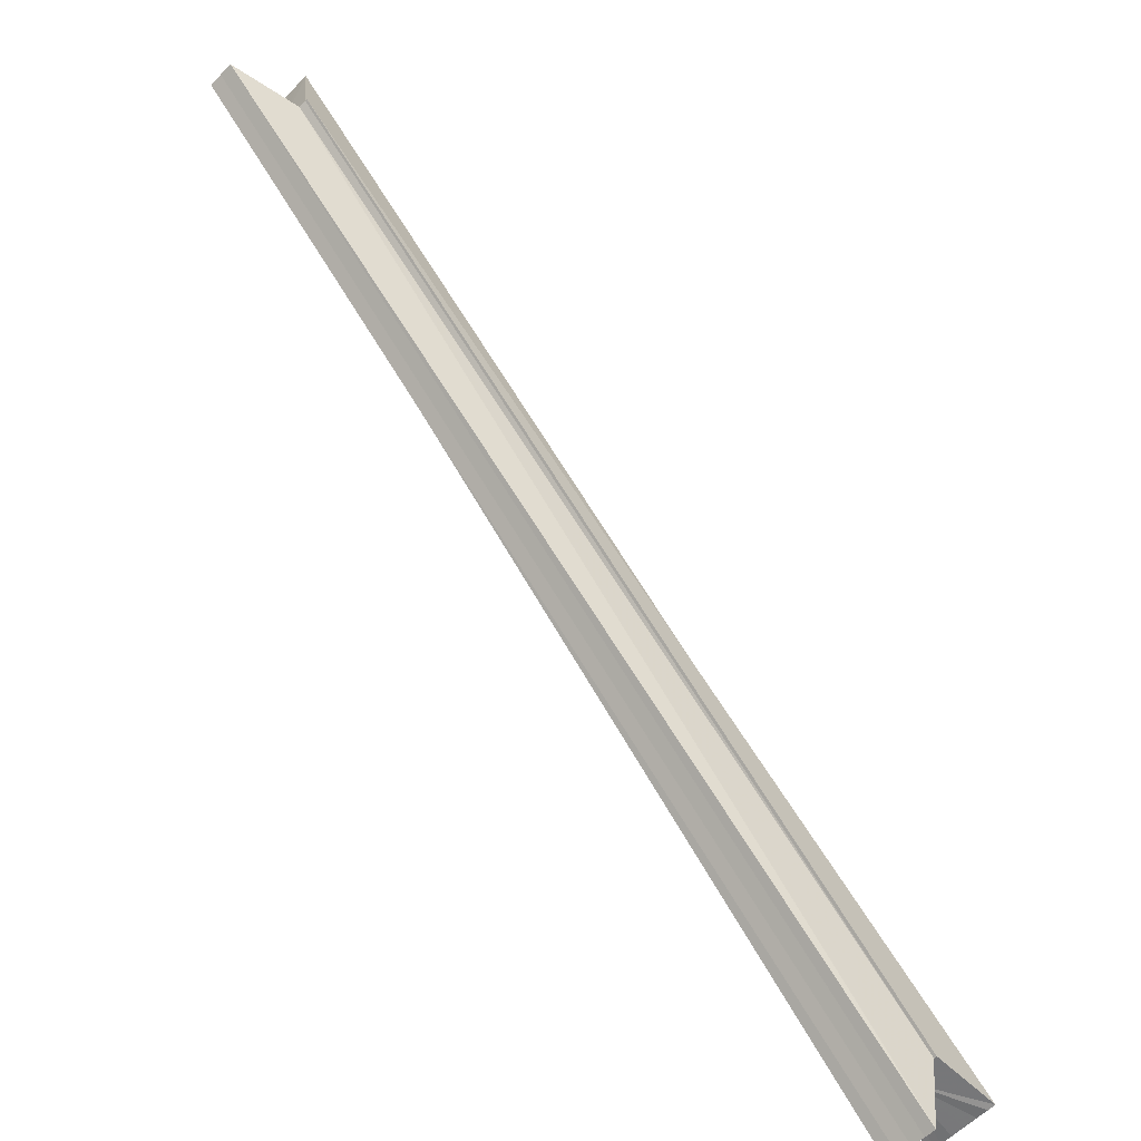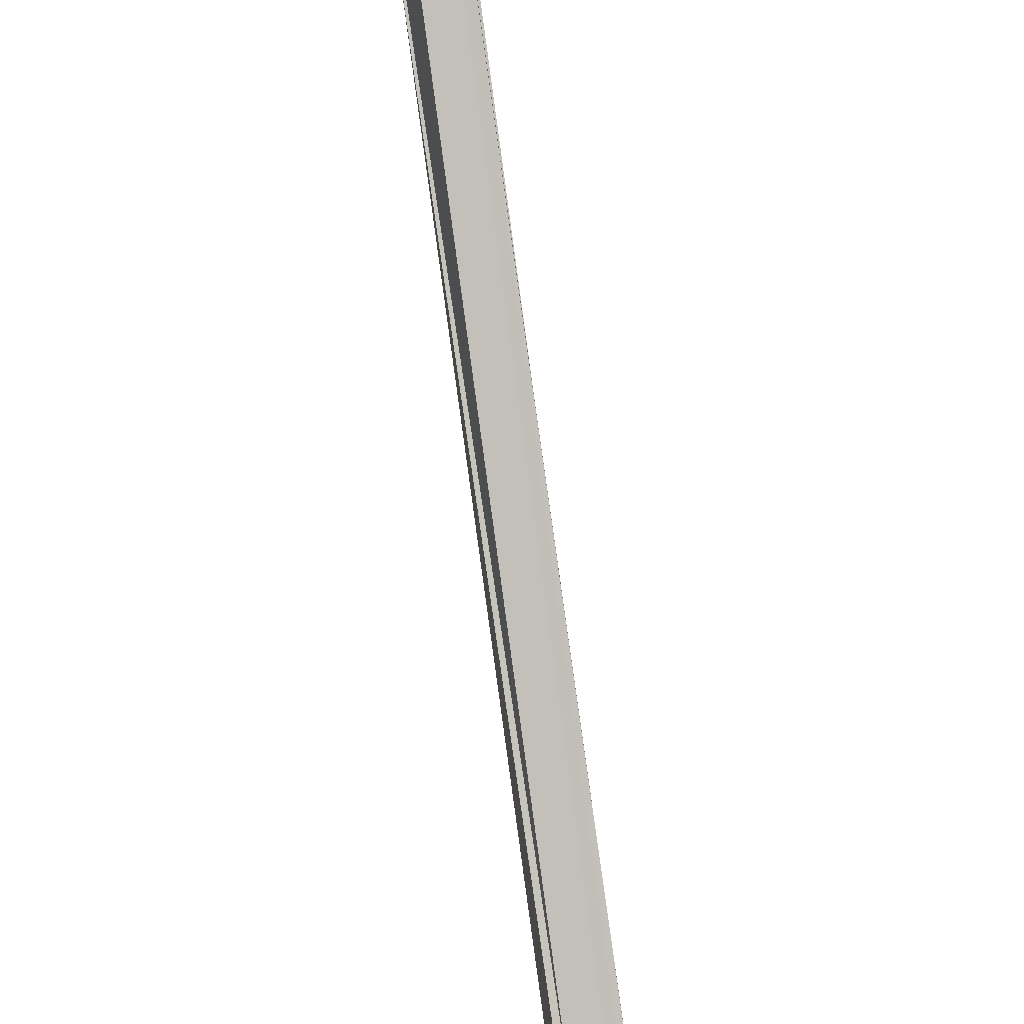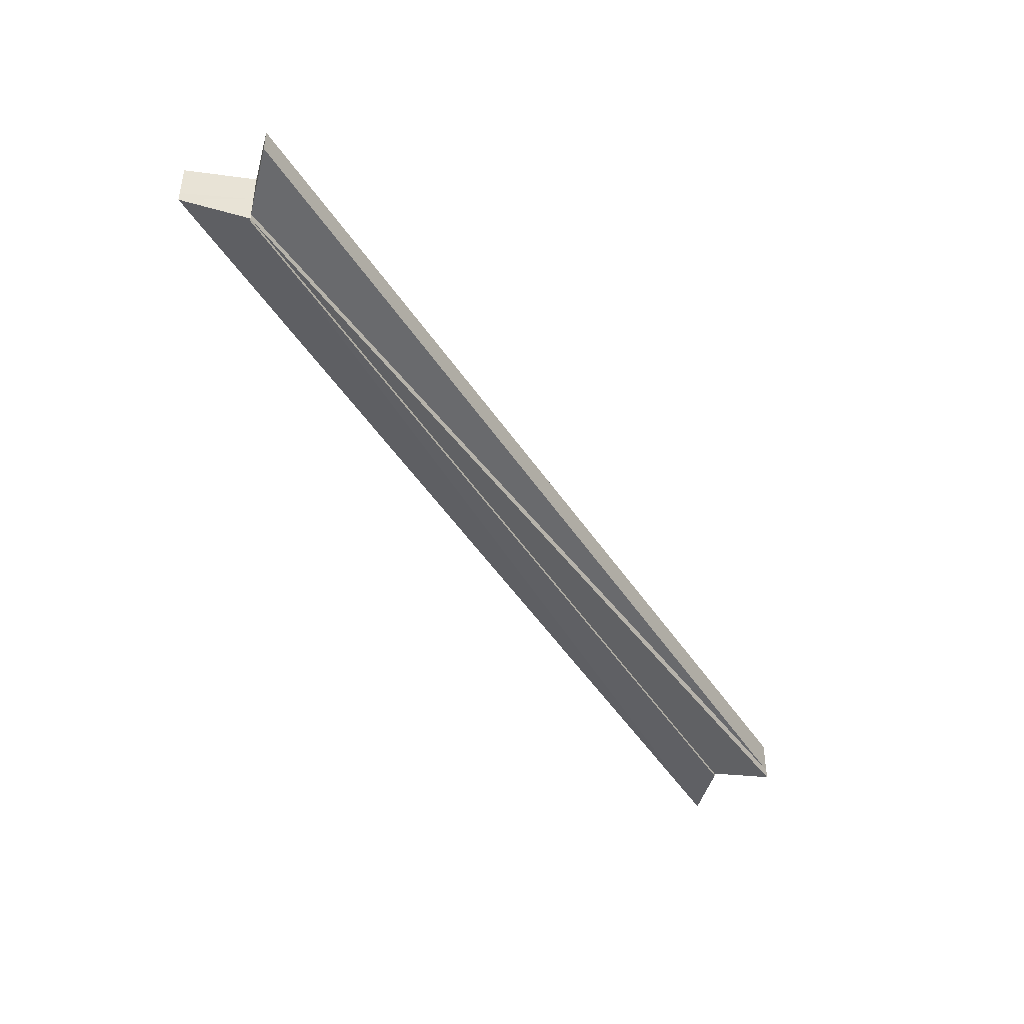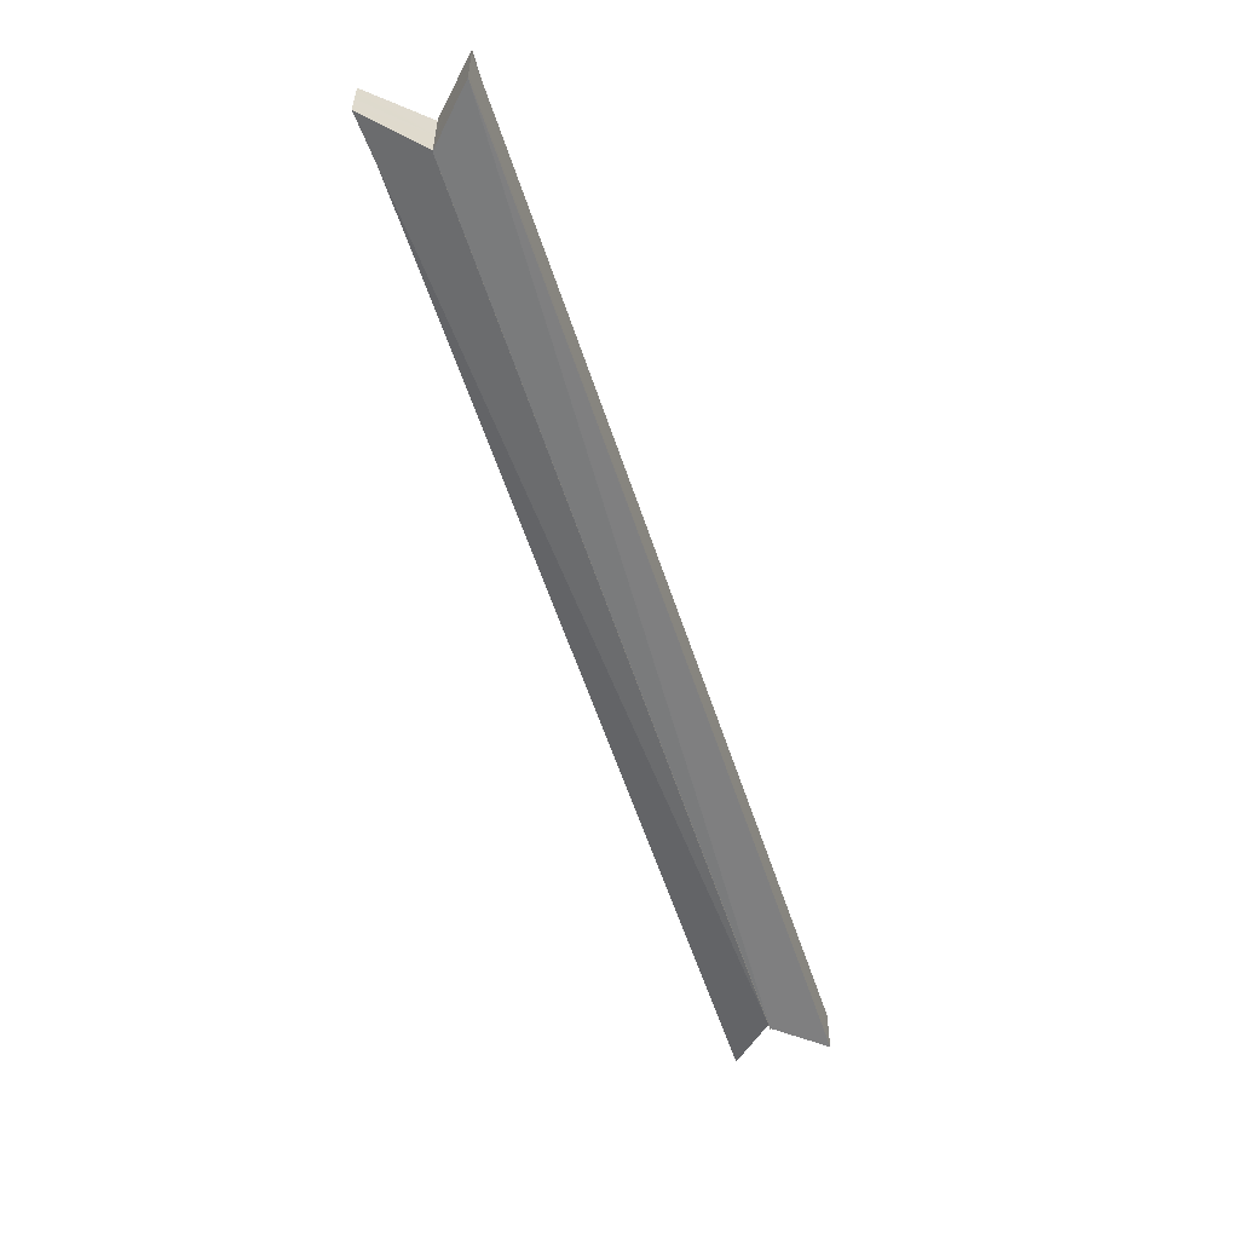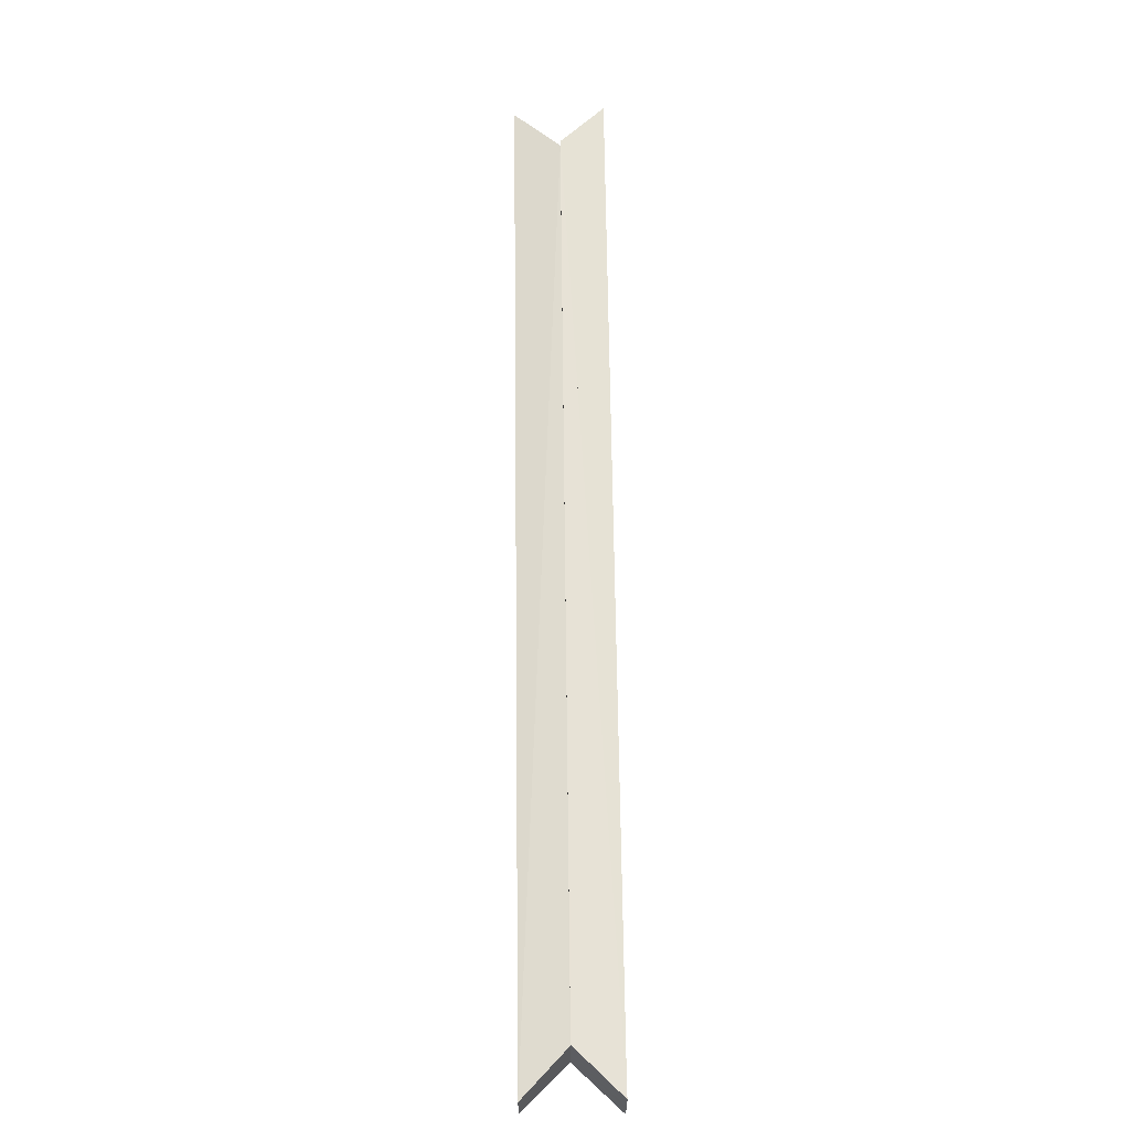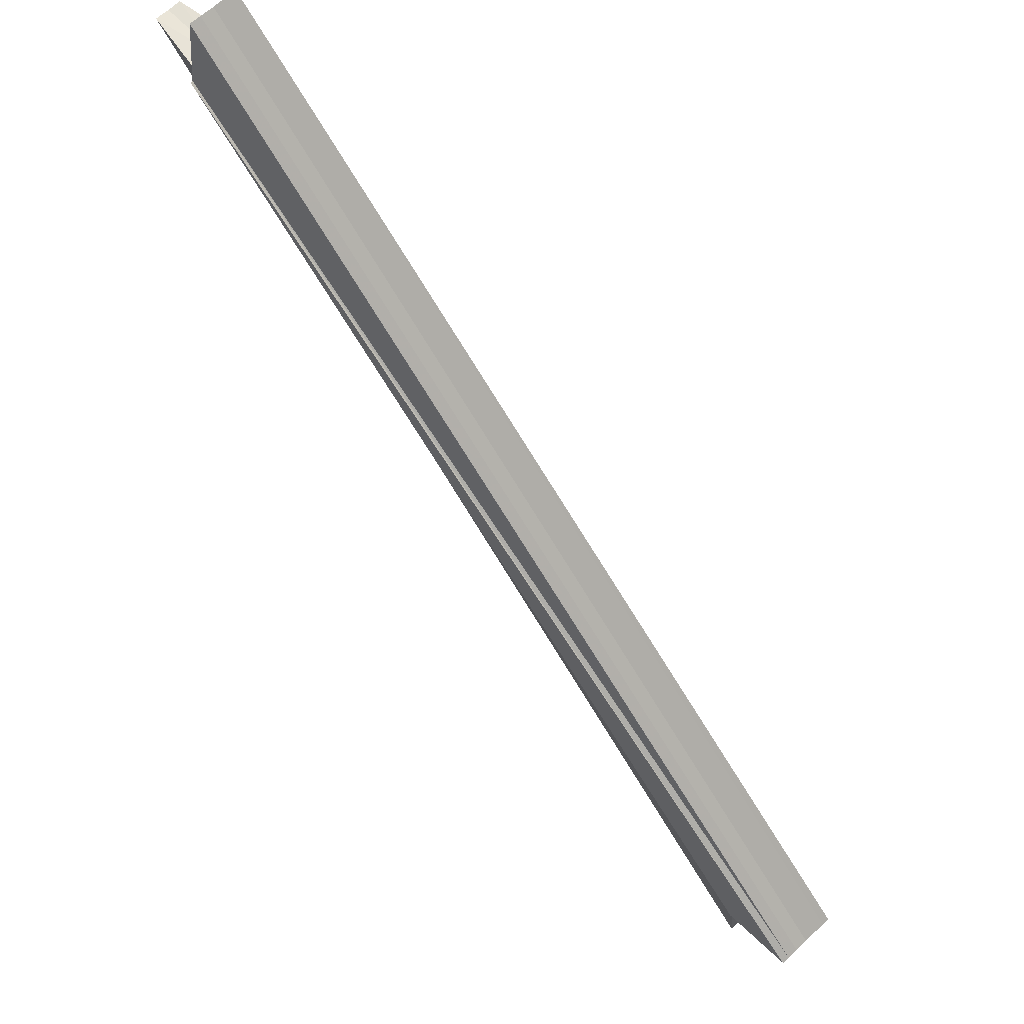
<metadata>
{"format":"obj","ext":"obj","renderer":"f3d","projection":"perspective","resolution":1024,"background":"white","views":[{"elev":-56.9,"azim":-43.3,"up":"+Y"},{"elev":49.0,"azim":79.0,"up":"+Y"},{"elev":-45.5,"azim":-104.3,"up":"+Z"},{"elev":-57.3,"azim":63.0,"up":"+Z"},{"elev":64.8,"azim":44.3,"up":"+Z"},{"elev":64.0,"azim":46.1,"up":"+Y"}]}
</metadata>
<code>
o 27950
v 2240 1889 14.07
v 2240 1889 14.08
v 2240 1889 14.07
v 2240 1889 14.08
v 2240 1889 14.08
v 2240 1889 14.08
v 2240 1889 14.08
v 2240 1889 14.08
v 2240 1889 14.08
v 2240 1889 14.08
v 2240 1889 14.08
v 2240 1889 14.08
v 2240 1889 14.08
v 2240 1889 14.08
v 2240 1889 14.07
v 2240 1889 14.08
v 2240 1889 14.08
v 2240 1889 14.08
v 2240 1889 14.08
v 2240 1889 14.08
v 2240 1889 14.08
v 2240 1889 14.08
v 2240 1889 14.09
v 2240 1889 14.08
v 2240 1889 14.09
v 2240 1889 14.09
v 2240 1889 14.08
v 2240 1889 14.09
v 2240 1889 14.08
v 2240 1889 14.08
v 2240 1889 14.08
v 2240 1889 14.08
v 2240 1889 14.08
v 2240 1889 14.08
v 2240 1889 14.08
v 2240 1889 14.08
v 2240 1889 14.08
v 2240 1889 14.08
v 2240 1889 14.08
v 2240 1889 14.08
v 2240 1889 14.08
v 2240 1889 14.08
v 2240 1889 14.08
v 2240 1889 14.08
v 2240 1889 14.08
v 2240 1889 14.08
v 2240 1889 14.08
v 2240 1889 14.08
v 2240 1889 14.08
v 2240 1889 14.08
v 2240 1889 14.08
v 2240 1889 14.08
v 2240 1889 14.08
v 2240 1889 14.08
v 2240 1889 14.08
v 2240 1889 14.08
v 2240 1889 14.08
v 2240 1889 14.08
v 2240 1889 14.08
v 2240 1889 14.08
v 2240 1889 14.08
v 2240 1889 14.08
v 2240 1889 14.08
v 2240 1889 14.08
v 2240 1889 14.08
v 2240 1889 14.08
v 2240 1889 14.08
v 2240 1889 14.08
v 2240 1889 14.08
v 2240 1889 14.08
v 2240 1889 14.08
v 2240 1889 14.08
v 2240 1889 14.08
v 2240 1889 14.08
v 2240 1889 14.08
v 2240 1889 14.08
v 2240 1889 14.08
v 2240 1889 14.08
v 2240 1889 14.08
v 2240 1889 14.08
v 2240 1889 14.08
v 2240 1889 14.08
v 2240 1889 14.08
v 2240 1889 14.08
v 2240 1889 14.08
v 2240 1889 14.08
v 2240 1889 14.08
v 2240 1889 14.09
v 2240 1889 14.08
v 2240 1889 14.08
v 2240 1889 14.08
v 2240 1889 14.07
v 2240 1889 14.08
v 2240 1889 14.07
f 1 2 3
f 3 4 5
f 6 7 5
f 8 9 4
f 8 10 9
f 8 11 10
f 8 12 11
f 8 13 12
f 8 14 13
f 8 15 16
f 8 16 17
f 8 17 18
f 8 18 19
f 8 19 20
f 8 20 21
f 8 21 22
f 8 22 23
f 24 23 25
f 26 27 25
f 28 29 24
f 29 30 31
f 32 30 33
f 34 31 35
f 34 35 36
f 34 36 37
f 34 37 38
f 34 38 39
f 40 41 39
f 34 39 42
f 43 40 44
f 45 43 46
f 47 45 48
f 49 47 50
f 50 51 52
f 52 53 54
f 54 55 56
f 56 57 58
f 34 59 60
f 34 60 61
f 34 61 62
f 34 62 63
f 64 65 63
f 66 64 67
f 68 66 69
f 70 68 71
f 72 70 73
f 74 72 73
f 75 76 77
f 77 78 79
f 79 80 81
f 81 82 83
f 84 85 86
f 87 88 86
f 89 90 91
f 90 92 42
f 93 92 94

</code>
